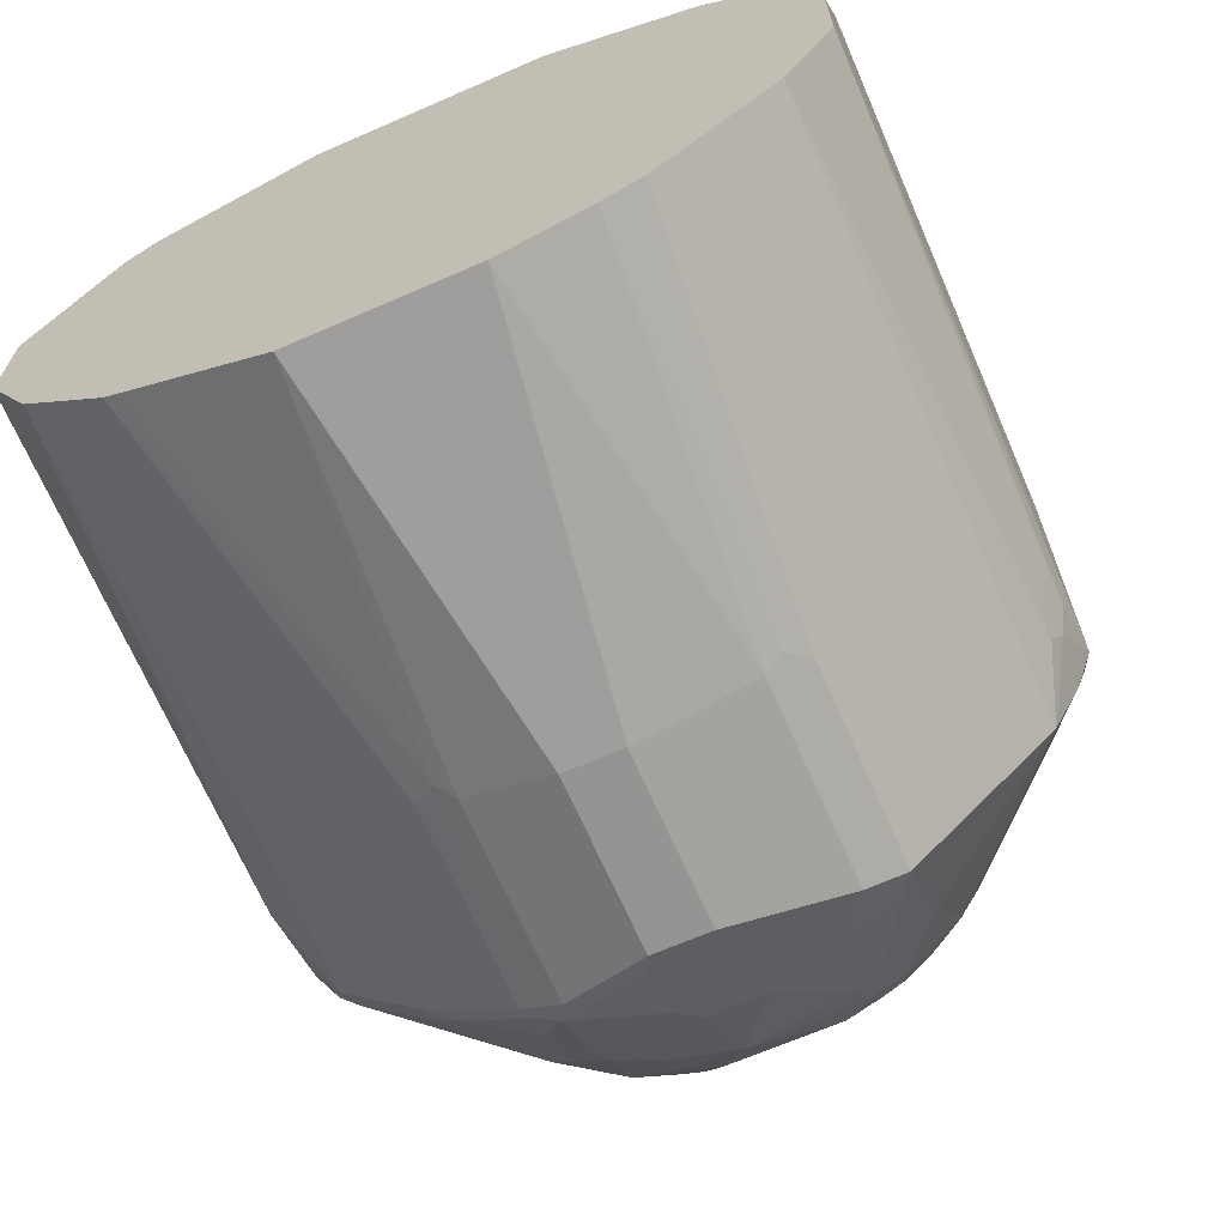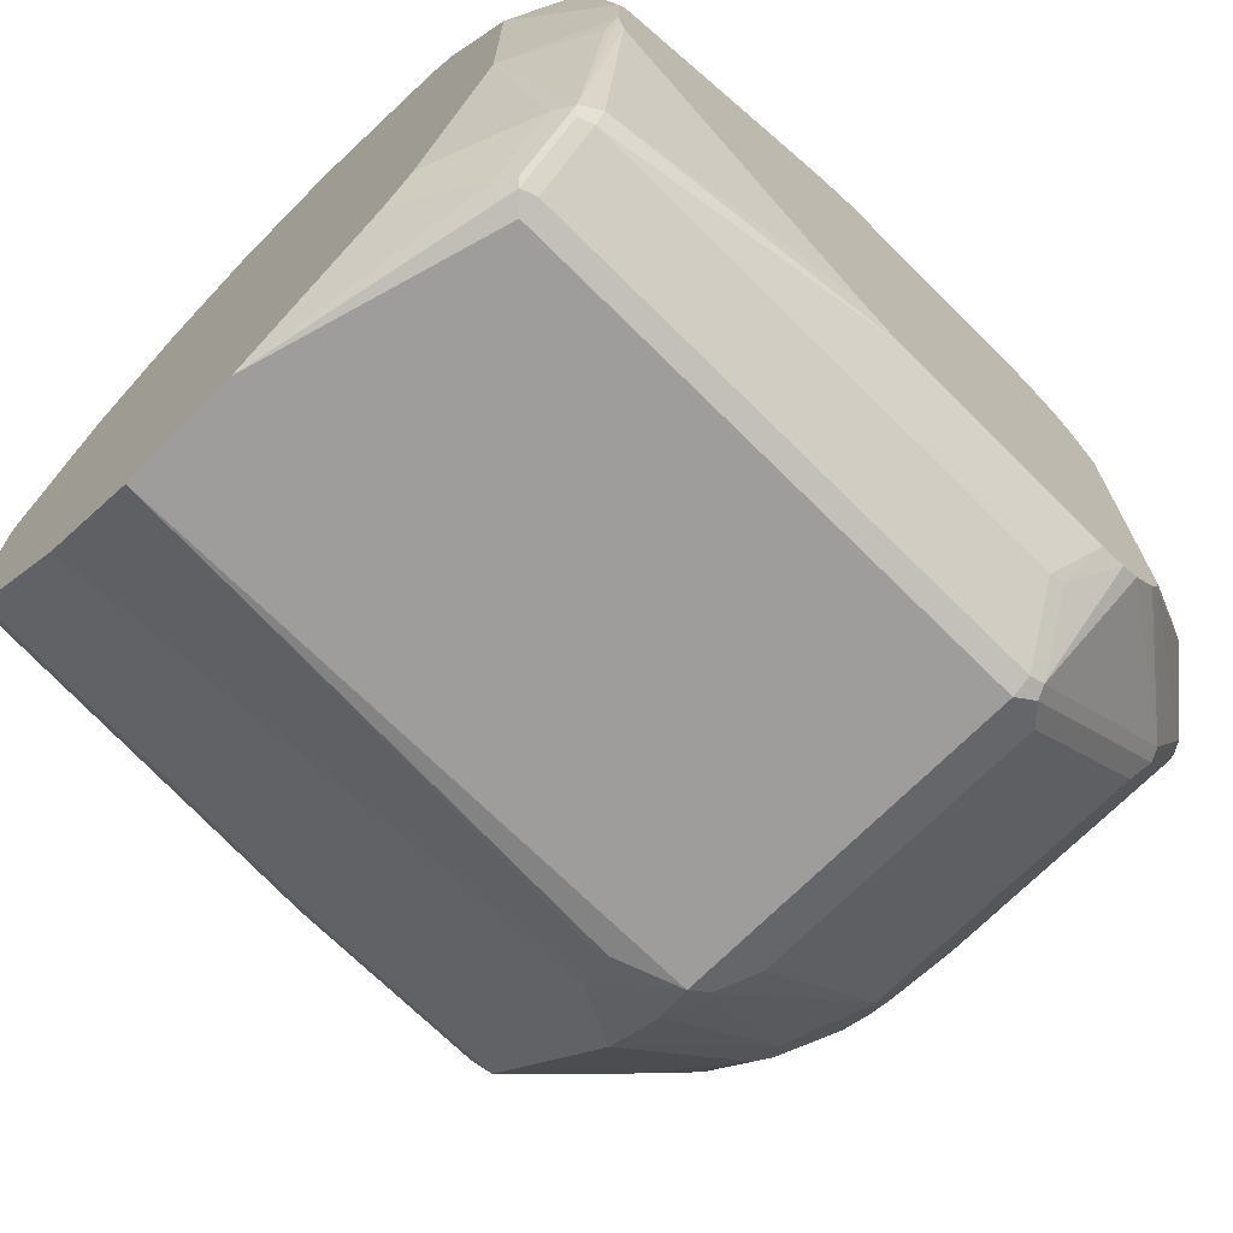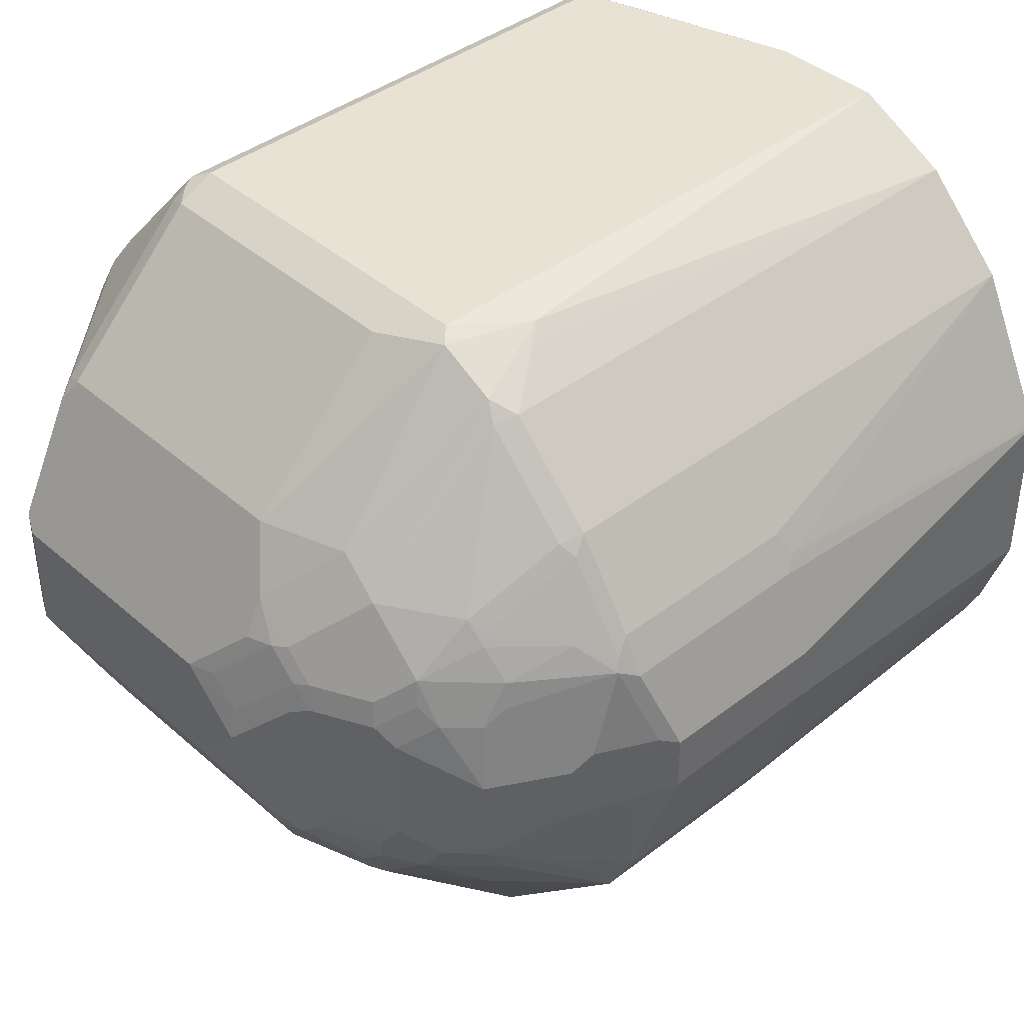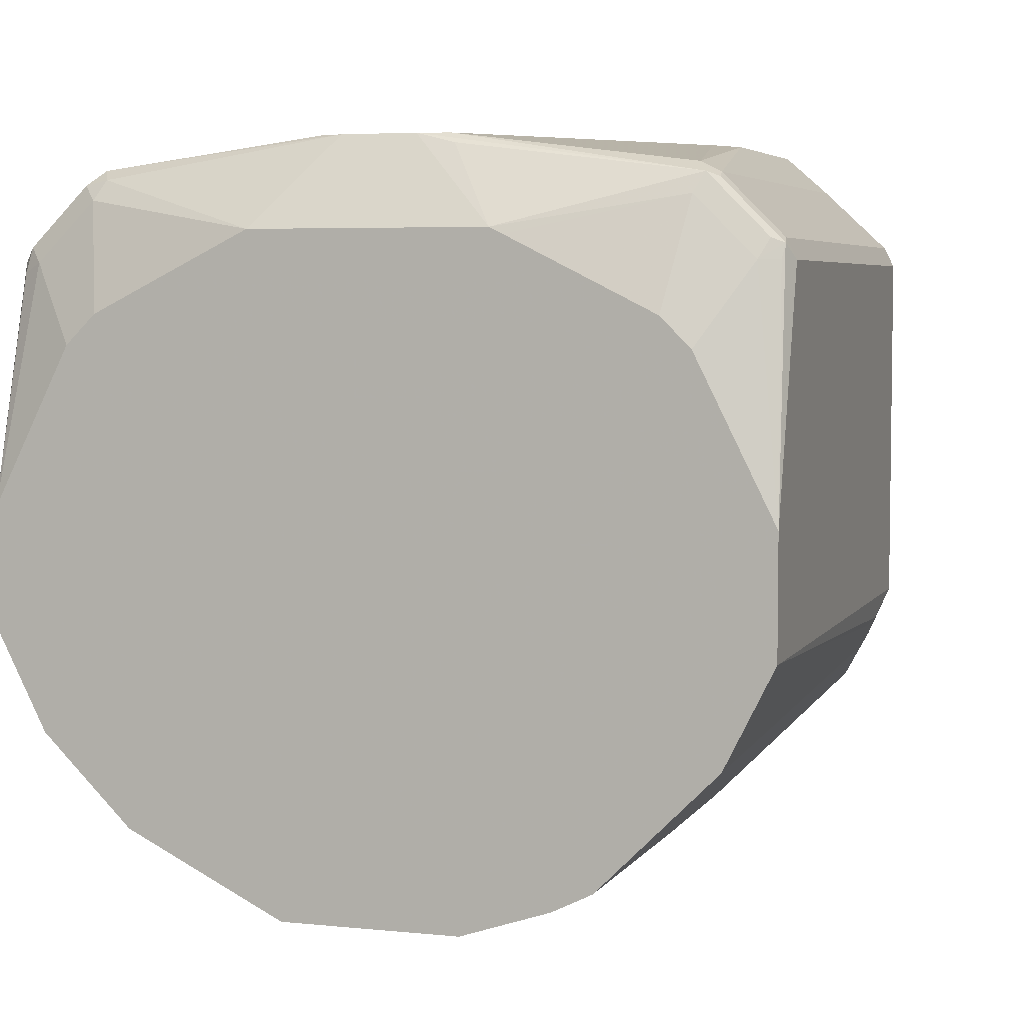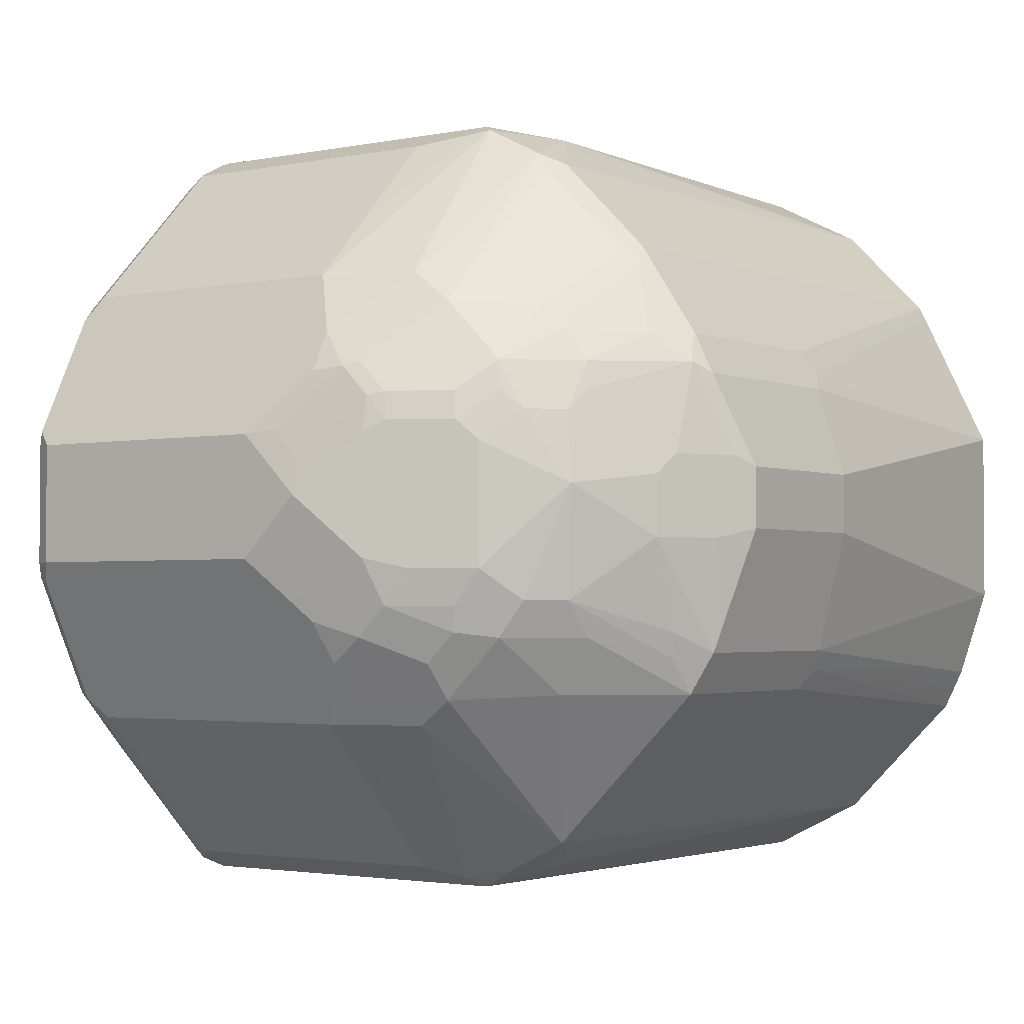
<metadata>
{"format":"obj","ext":"obj","renderer":"f3d","projection":"perspective","resolution":1024,"background":"white","views":[{"elev":-67.2,"azim":-66.4,"up":"+Z"},{"elev":-70.4,"azim":-44.8,"up":"+Y"},{"elev":40.8,"azim":136.8,"up":"+Y"},{"elev":5.0,"azim":-72.1,"up":"+Z"},{"elev":-2.4,"azim":125.6,"up":"+Y"}]}
</metadata>
<code>
v 0.5426 -0.2204 -0.373
v 0.5059 -0.2176 -0.3872
v 0.5172 -0.2119 -0.3985
v 0.5482 -0.2091 -0.3956
v 0.5539 -0.2148 -0.3674
v 0.5426 -0.2204 -0.1696
v 0.1977 -0.2204 -0.373
v 0.4896 -0.2162 -0.39
v 0.4875 -0.2119 -0.3985
v 0.5115 -0.2063 -0.4098
v 0.5482 -0.1922 -0.4295
v 0.633 -0.1243 -0.3956
v 0.5652 -0.2091 -0.3448
v 0.65 -0.1243 -0.3448
v 0.6161 -0.1582 -0.3448
v 0.5539 -0.2148 -0.1639
v 0.5426 -0.2148 -0.1583
v 0.2374 -0.2204 -0.1696
v 0.1977 -0.2204 -0.3052
v 0.1977 -0.1922 -0.4295
v 0.4938 -0.2077 -0.4069
v 0.5482 -0.1074 -0.5143
v 0.5991 -0.1074 -0.4634
v 0.6359 -0.1102 -0.4154
v 0.5652 -0.2091 -0.1752
v 0.6528 -0.1102 -0.3646
v 0.6669 -0.09041 -0.3617
v 0.65 -0.1243 -0.1752
v 0.6161 -0.1582 -0.1752
v 0.5511 -0.2119 -0.1569
v 0.6048 -0.1639 -0.1639
v 0.5256 -0.1809 -0.1244
v 0.2374 -0.2148 -0.1583
v 0.229 -0.2162 -0.1611
v 0.2204 -0.2035 -0.1696
v 0.1977 -0.1752 -0.2148
v 0.2261 -0.2148 -0.1696
v 0.1977 -0.1243 -0.4974
v 0.5426 -0.08476 -0.5256
v 0.5511 -0.09326 -0.5172
v 0.5624 -0.0876 -0.5115
v 0.602 -0.0763 -0.4832
v 0.4296 -0.1074 -0.5143
v 0.6359 -0.0763 -0.4493
v 0.65 -0.09041 -0.4126
v 0.6697 -0.0763 -0.3815
v 0.6782 -0.0678 -0.3561
v 0.6556 -0.113 -0.1639
v 0.568 -0.1441 -0.1019
v 0.5572 -0.1502 -0.1019
v 0.5341 -0.178 -0.123
v 0.602 -0.1611 -0.1569
v 0.6528 -0.1102 -0.1569
v 0.5426 -0.1526 -0.1019
v 0.2374 -0.1809 -0.1244
v 0.229 -0.1822 -0.1272
v 0.2261 -0.2091 -0.1583
v 0.2204 -0.1696 -0.1357
v 0.1977 -0.1582 -0.1979
v 0.1977 -0.1129 -0.5031
v 0.4183 -0.09606 -0.52
v 0.5256 -0.01692 -0.5426
v 0.5482 -0.02257 -0.5313
v 0.5821 -0.02257 -0.5143
v 0.5652 -0.07345 -0.5143
v 0.424 -0.08476 -0.5256
v 0.6161 -0.05649 -0.4804
v 0.633 -0.05649 -0.4634
v 0.6471 -0.05368 -0.4437
v 0.6528 -0.05934 -0.4324
v 0.65 -0.07345 -0.4295
v 0.6697 -0.05934 -0.3985
v 0.6952 -0.03388 -0.3222
v 0.6895 -0.04518 -0.1639
v 0.5833 -0.1255 -0.1019
v 0.6867 -0.04238 -0.1569
v 0.5892 -0.1144 -0.1019
v 0.407 -0.1526 -0.1019
v 0.2374 -0.1696 -0.1187
v 0.2261 -0.1752 -0.1244
v 0.1977 -0.0678 -0.1526
v 0.1977 -0.07526 -0.1564
v 0.1977 -0.1205 -0.179
v 0.1977 -0.1017 -0.5087
v 0.5256 0.01692 -0.5426
v 0.424 -0.01692 -0.5426
v 0.5821 0.01126 -0.5143
v 0.6217 0.00561 -0.486
v 0.6189 -0.02542 -0.4832
v 0.1977 -0.05084 -0.5256
v 0.65 -0.03953 -0.4465
v 0.6782 -0.03388 -0.39
v 0.6952 0 -0.3561
v 0.6669 -0.03953 -0.4126
v 0.6952 -0.03388 -0.1696
v 0.6895 -0.03388 -0.1583
v 0.6528 -0.02542 -0.123
v 0.5935 -0.1017 -0.1019
v 0.3956 -0.147 -0.1019
v 0.2324 -0.03521 -0.1019
v 0.3844 -0.1414 -0.1019
v 0.2289 -0.01705 -0.1019
v 0.2261 -0.03953 -0.1074
v 0.1977 0.0678 -0.1526
v 0.5426 0.0678 -0.5256
v 0.5539 0.07345 -0.52
v 0.5369 0.02257 -0.5369
v 0.5708 0.02257 -0.52
v 0.424 0.01692 -0.5426
v 0.6048 0.05649 -0.486
v 0.6161 0.04518 -0.4804
v 0.633 0.04518 -0.4634
v 0.65 0.02822 -0.4465
v 0.1977 0.05084 -0.5256
v 0.6909 0.01907 -0.3561
v 0.6952 0.03388 -0.3222
v 0.6782 0.03388 -0.39
v 0.6952 0.03388 -0.1696
v 0.6909 0.04238 -0.1611
v 0.6895 0.03388 -0.1583
v 0.6556 -0.01692 -0.1244
v 0.6556 0.01692 -0.1244
v 0.6443 0.01692 -0.1187
v 0.6443 -0.01692 -0.1187
v 0.5935 0.1017 -0.1019
v 0.2289 0.02546 -0.1019
v 0.2204 0.1696 -0.1357
v 0.1977 0.09054 -0.164
v 0.2261 0.1639 -0.1244
v 0.5426 0.09041 -0.5143
v 0.5511 0.08053 -0.5172
v 0.424 0.0678 -0.5256
v 0.4155 0.0763 -0.5214
v 0.568 0.08898 -0.5002
v 0.602 0.07203 -0.4832
v 0.6359 0.07203 -0.4493
v 0.6387 0.05649 -0.4521
v 0.6556 0.03953 -0.4352
v 0.1977 0.05472 -0.5237
v 0.6909 0.03599 -0.3391
v 0.674 0.05295 -0.39
v 0.674 0.06991 -0.373
v 0.6782 0.0678 -0.3561
v 0.6726 0.03953 -0.4013
v 0.657 0.1102 -0.1611
v 0.657 0.02542 -0.1272
v 0.5822 0.1243 -0.1019
v 0.2331 0.03819 -0.1019
v 0.2374 0.1696 -0.1187
v 0.2204 0.2035 -0.1696
v 0.1977 0.1582 -0.1979
v 0.1977 0.1245 -0.1809
v 0.229 0.178 -0.1272
v 0.5426 0.1413 -0.4804
v 0.424 0.09041 -0.5143
v 0.5511 0.1314 -0.4832
v 0.1977 0.08864 -0.5068
v 0.1977 0.1338 -0.4841
v 0.1977 0.1413 -0.4804
v 0.602 0.09749 -0.4663
v 0.6048 0.09041 -0.4691
v 0.6359 0.1059 -0.4154
v 0.6528 0.05511 -0.4324
v 0.6062 0.1038 -0.4578
v 0.6697 0.05511 -0.3985
v 0.6697 0.07203 -0.3815
v 0.6669 0.09041 -0.3561
v 0.65 0.1243 -0.3391
v 0.65 0.1243 -0.1696
v 0.6464 0.1187 -0.1569
v 0.5723 0.1378 -0.1019
v 0.3832 0.1425 -0.1019
v 0.2431 0.1809 -0.1244
v 0.4069 0.1526 -0.1019
v 0.229 0.2119 -0.1611
v 0.2261 0.2148 -0.1752
v 0.1977 0.2204 -0.3052
v 0.1977 0.1752 -0.2148
v 0.5426 0.1922 -0.4295
v 0.5553 0.1378 -0.4747
v 0.1977 0.1922 -0.4295
v 0.633 0.1243 -0.39
v 0.5553 0.1886 -0.4239
v 0.5511 0.1992 -0.4154
v 0.5511 0.2162 -0.3815
v 0.5539 0.2148 -0.373
v 0.6161 0.1582 -0.3391
v 0.6161 0.1582 -0.1696
v 0.5617 0.2035 -0.1569
v 0.5482 0.2148 -0.1583
v 0.5595 0.1463 -0.1019
v 0.2431 0.2148 -0.1583
v 0.5313 0.1809 -0.1244
v 0.5425 0.1526 -0.1019
v 0.2374 0.2204 -0.1696
v 0.1977 0.2204 -0.373
v 0.5087 0.2098 -0.4069
v 0.5002 0.2162 -0.3985
v 0.5426 0.2204 -0.373
v 0.5652 0.2091 -0.3391
v 0.5652 0.2091 -0.1696
v 0.5553 0.2119 -0.1611
v 0.5427 0.1526 -0.1019
v 0.5426 0.2204 -0.1696
f 1 2 3
f 115 142 140
f 115 141 142
f 115 140 116
f 114 133 132
f 114 139 133
f 112 138 113
f 112 137 138
f 112 136 137
f 111 136 112
f 111 135 136
f 110 135 111
f 109 114 132
f 106 135 110
f 106 134 135
f 106 131 134
f 106 108 107
f 105 133 130
f 105 132 133
f 105 131 106
f 105 130 131
f 104 129 127
f 116 119 118
f 104 126 129
f 116 140 142
f 116 143 119
f 130 154 156
f 129 149 153
f 127 175 150
f 127 153 175
f 127 129 153
f 127 152 128
f 127 151 152
f 127 178 151
f 127 150 178
f 126 149 129
f 126 148 149
f 125 145 147
f 122 125 123
f 122 146 125
f 119 122 120
f 119 146 122
f 119 125 146
f 119 145 125
f 119 167 145
f 119 143 167
f 117 144 141
f 116 142 143
f 104 127 128
f 98 123 125
f 98 124 123
f 86 90 114
f 85 132 105
f 85 109 132
f 85 108 87
f 85 107 108
f 85 106 107
f 85 105 106
f 81 126 104
f 81 102 126
f 81 103 102
f 80 103 81
f 80 102 103
f 80 100 102
f 79 101 100
f 79 99 101
f 79 100 80
f 78 99 79
f 77 97 98
f 76 97 77
f 76 121 97
f 76 96 121
f 86 114 109
f 87 108 88
f 88 110 111
f 88 111 112
f 97 124 98
f 97 123 124
f 97 122 123
f 97 121 122
f 96 122 121
f 96 120 122
f 96 119 120
f 95 119 96
f 95 118 119
f 93 141 115
f 130 156 131
f 93 117 141
f 91 92 94
f 91 93 92
f 91 117 93
f 91 144 117
f 91 138 144
f 91 113 138
f 88 106 110
f 88 108 106
f 88 113 91
f 88 112 113
f 93 115 116
f 130 133 155
f 130 155 159
f 130 159 154
f 177 199 196
f 177 204 199
f 177 195 204
f 176 195 177
f 175 195 176
f 175 192 195
f 173 190 192
f 173 193 190
f 173 194 193
f 173 174 194
f 171 190 191
f 171 189 190
f 170 189 171
f 169 189 170
f 169 188 189
f 168 188 169
f 168 187 188
f 168 186 187
f 168 185 186
f 168 182 185
f 167 182 168
f 179 197 198
f 179 198 184
f 179 184 183
f 179 181 197
f 196 199 198
f 190 195 192
f 190 204 195
f 190 201 204
f 190 202 201
f 190 203 191
f 190 194 203
f 190 193 194
f 189 202 190
f 189 201 202
f 164 180 183
f 188 201 189
f 187 200 201
f 186 200 187
f 186 201 200
f 186 204 201
f 185 199 186
f 185 198 199
f 184 198 185
f 182 184 185
f 181 198 197
f 181 196 198
f 187 201 188
f 76 95 96
f 162 184 182
f 162 164 183
f 142 167 143
f 142 166 167
f 142 165 166
f 141 165 142
f 141 144 165
f 138 165 144
f 138 163 165
f 137 163 138
f 136 164 162
f 136 161 164
f 136 163 137
f 136 162 163
f 135 161 136
f 134 161 135
f 134 160 161
f 134 156 160
f 133 159 155
f 133 158 159
f 133 157 158
f 133 139 157
f 131 156 134
f 145 167 168
f 145 168 169
f 145 169 170
f 145 170 147
f 162 165 163
f 162 166 165
f 162 167 166
f 162 182 167
f 160 164 161
f 156 164 160
f 156 180 164
f 154 181 179
f 154 159 181
f 154 180 156
f 162 183 184
f 154 183 180
f 153 192 175
f 153 173 192
f 150 177 178
f 150 176 177
f 150 175 176
f 149 174 173
f 149 172 174
f 149 173 153
f 148 172 149
f 147 170 171
f 154 179 183
f 74 95 76
f 186 199 204
f 73 116 118
f 14 28 29
f 14 48 28
f 14 74 48
f 14 95 74
f 14 73 95
f 14 47 73
f 14 27 47
f 14 46 27
f 14 26 46
f 13 29 25
f 13 15 29
f 12 26 14
f 12 24 26
f 11 43 22
f 11 38 43
f 11 20 38
f 11 24 12
f 11 23 24
f 11 22 23
f 10 20 11
f 10 21 20
f 14 29 15
f 9 20 21
f 16 30 17
f 16 29 31
f 24 44 71
f 23 44 24
f 22 66 39
f 22 61 66
f 22 43 61
f 22 44 23
f 22 42 44
f 22 41 42
f 22 40 41
f 22 39 40
f 19 37 35
f 19 34 37
f 19 35 36
f 18 34 19
f 18 33 34
f 17 55 33
f 17 32 55
f 17 51 32
f 17 30 51
f 16 52 30
f 16 31 52
f 16 25 29
f 7 9 8
f 7 20 9
f 7 38 20
f 5 12 14
f 4 12 5
f 4 11 12
f 3 11 4
f 3 10 11
f 2 7 8
f 2 10 3
f 2 21 10
f 2 9 21
f 2 8 9
f 1 7 2
f 1 19 7
f 1 18 19
f 1 6 18
f 1 16 6
f 1 25 16
f 1 13 25
f 1 5 13
f 1 4 5
f 1 3 4
f 73 118 95
f 5 14 15
f 5 15 13
f 6 16 17
f 6 17 33
f 7 60 38
f 7 84 60
f 7 90 84
f 7 114 90
f 7 139 114
f 7 157 139
f 7 158 157
f 7 159 158
f 7 181 159
f 7 196 181
f 24 71 45
f 7 177 196
f 7 151 178
f 7 152 151
f 7 104 128
f 7 81 104
f 7 82 81
f 7 83 82
f 7 59 83
f 7 36 59
f 7 19 36
f 6 33 18
f 7 178 177
f 24 45 46
f 7 128 152
f 27 46 47
f 58 82 83
f 58 81 82
f 56 79 80
f 55 79 56
f 55 78 79
f 53 77 75
f 53 76 77
f 50 54 51
f 49 53 75
f 49 52 53
f 49 54 50
f 49 78 54
f 49 99 78
f 49 101 99
f 49 100 101
f 49 102 100
f 49 126 102
f 49 148 126
f 49 172 148
f 49 174 172
f 49 194 174
f 58 83 59
f 58 80 81
f 60 84 61
f 61 84 66
f 73 93 116
f 24 46 26
f 72 94 92
f 72 92 93
f 70 72 71
f 70 94 72
f 70 91 94
f 69 91 70
f 68 91 69
f 68 88 91
f 49 203 194
f 68 89 88
f 66 90 86
f 66 84 90
f 64 67 65
f 64 89 67
f 64 88 89
f 64 87 88
f 62 86 109
f 62 64 63
f 62 87 64
f 62 85 87
f 67 89 68
f 49 191 203
f 62 109 85
f 49 147 171
f 38 61 43
f 38 60 61
f 35 80 58
f 35 57 80
f 35 59 36
f 35 58 59
f 34 35 37
f 34 57 35
f 34 80 57
f 34 56 80
f 39 62 63
f 33 55 56
f 32 54 78
f 32 51 54
f 31 53 52
f 31 48 53
f 30 52 49
f 30 50 51
f 30 49 50
f 49 171 191
f 28 48 31
f 28 31 29
f 32 78 55
f 39 63 64
f 33 56 34
f 39 65 41
f 49 125 147
f 49 77 98
f 39 64 65
f 49 75 77
f 48 76 53
f 48 74 76
f 46 73 47
f 46 93 73
f 49 98 125
f 45 72 46
f 45 71 72
f 44 70 71
f 46 72 93
f 44 69 70
f 44 68 69
f 42 68 44
f 42 67 68
f 41 67 42
f 39 41 40
f 39 66 86
f 41 65 67
f 39 86 62

</code>
